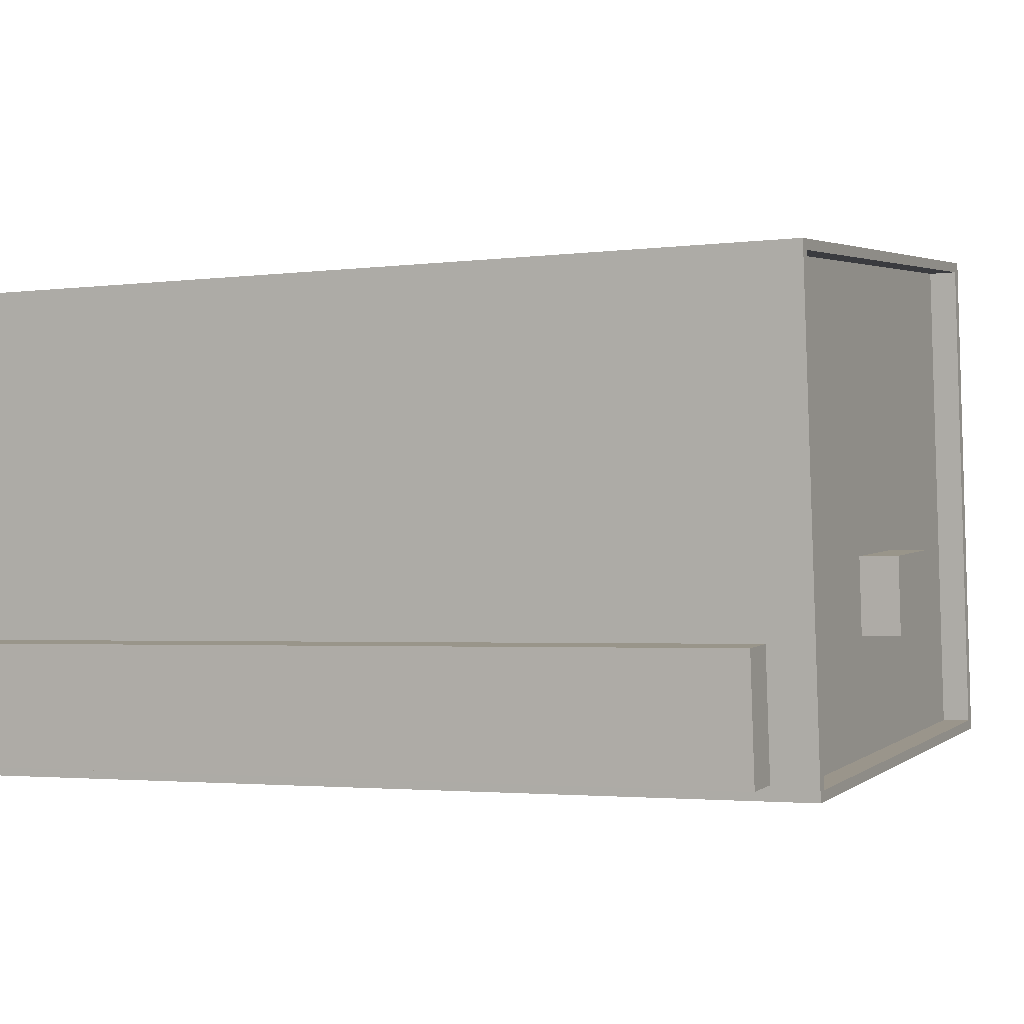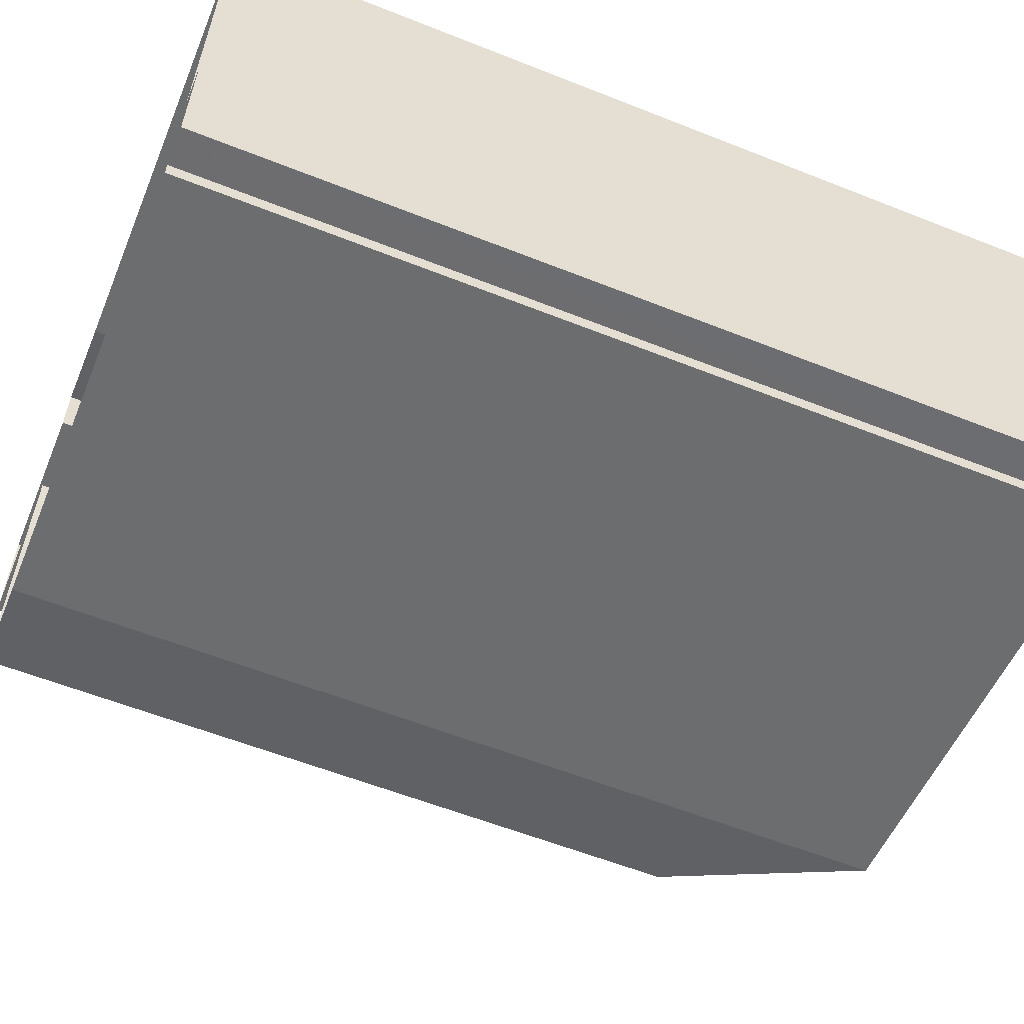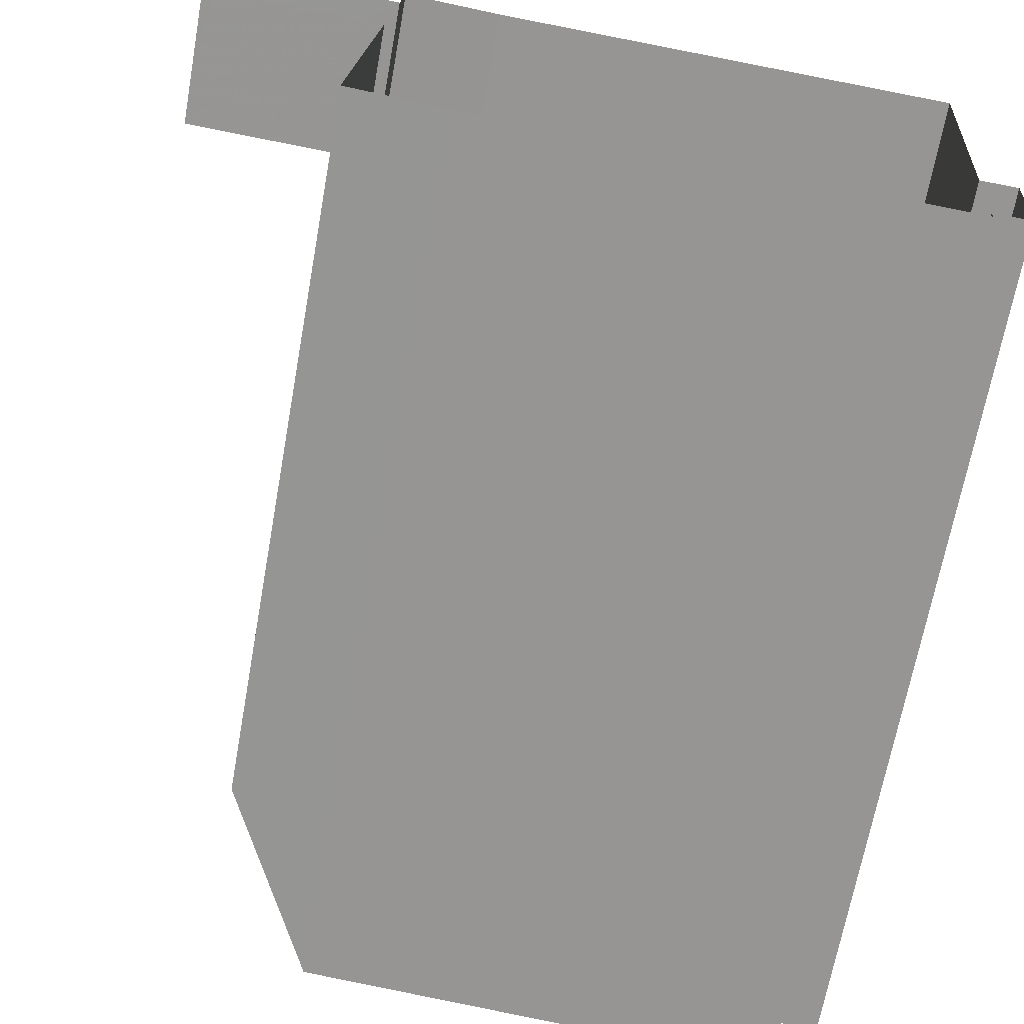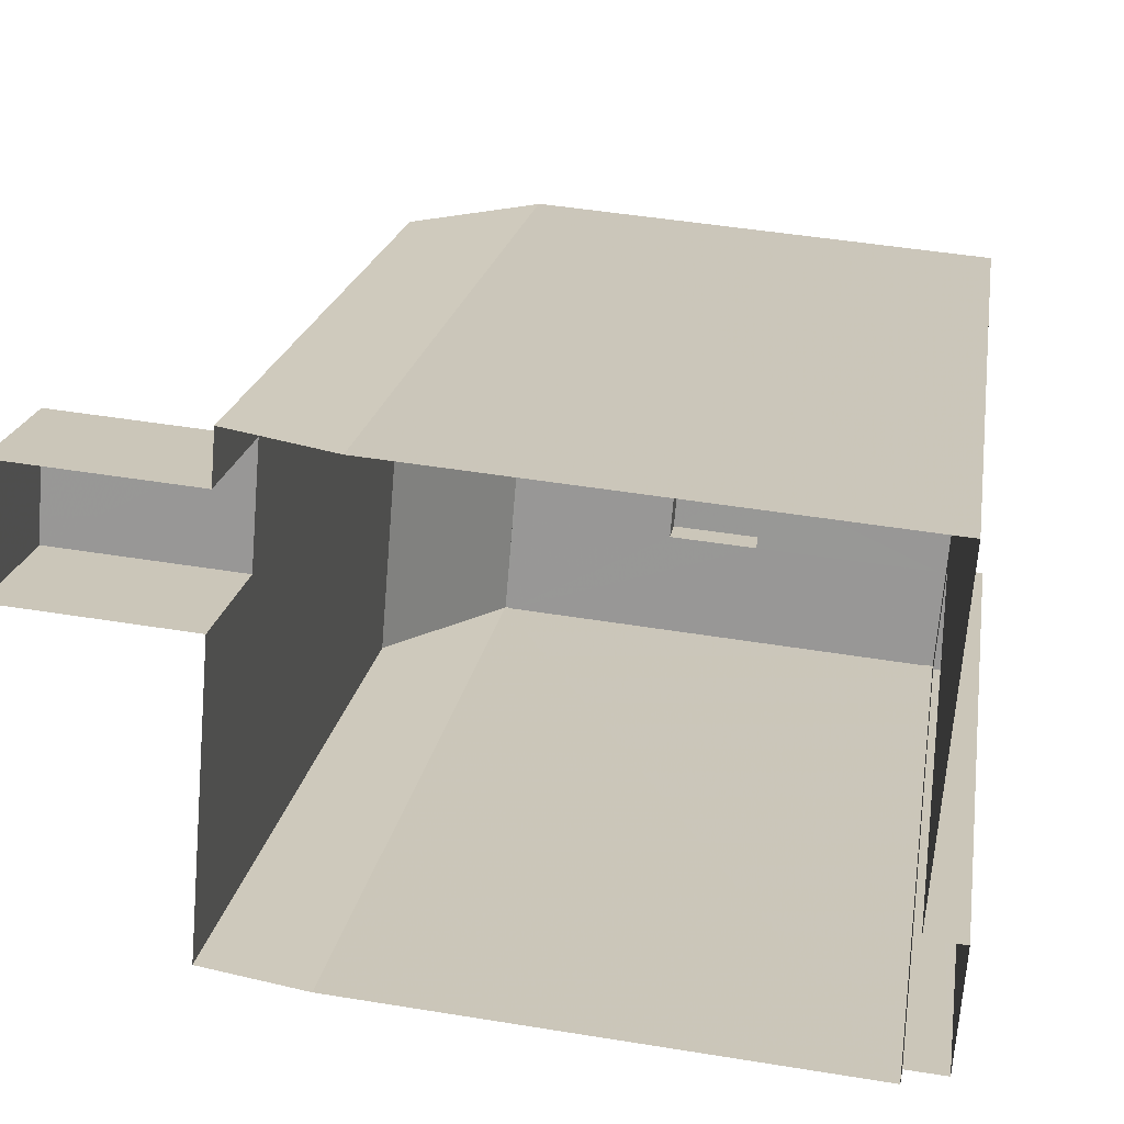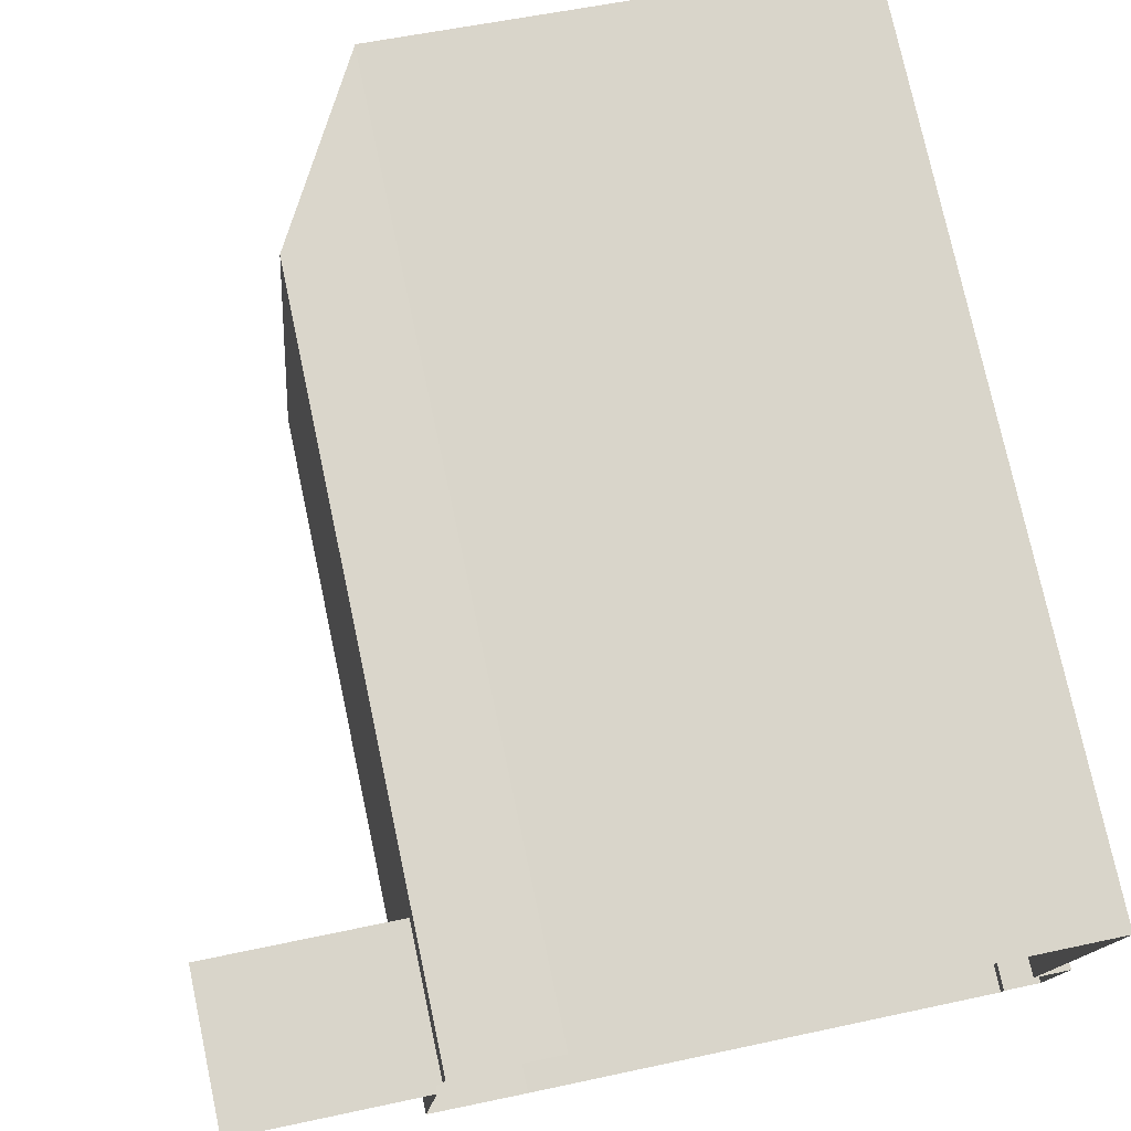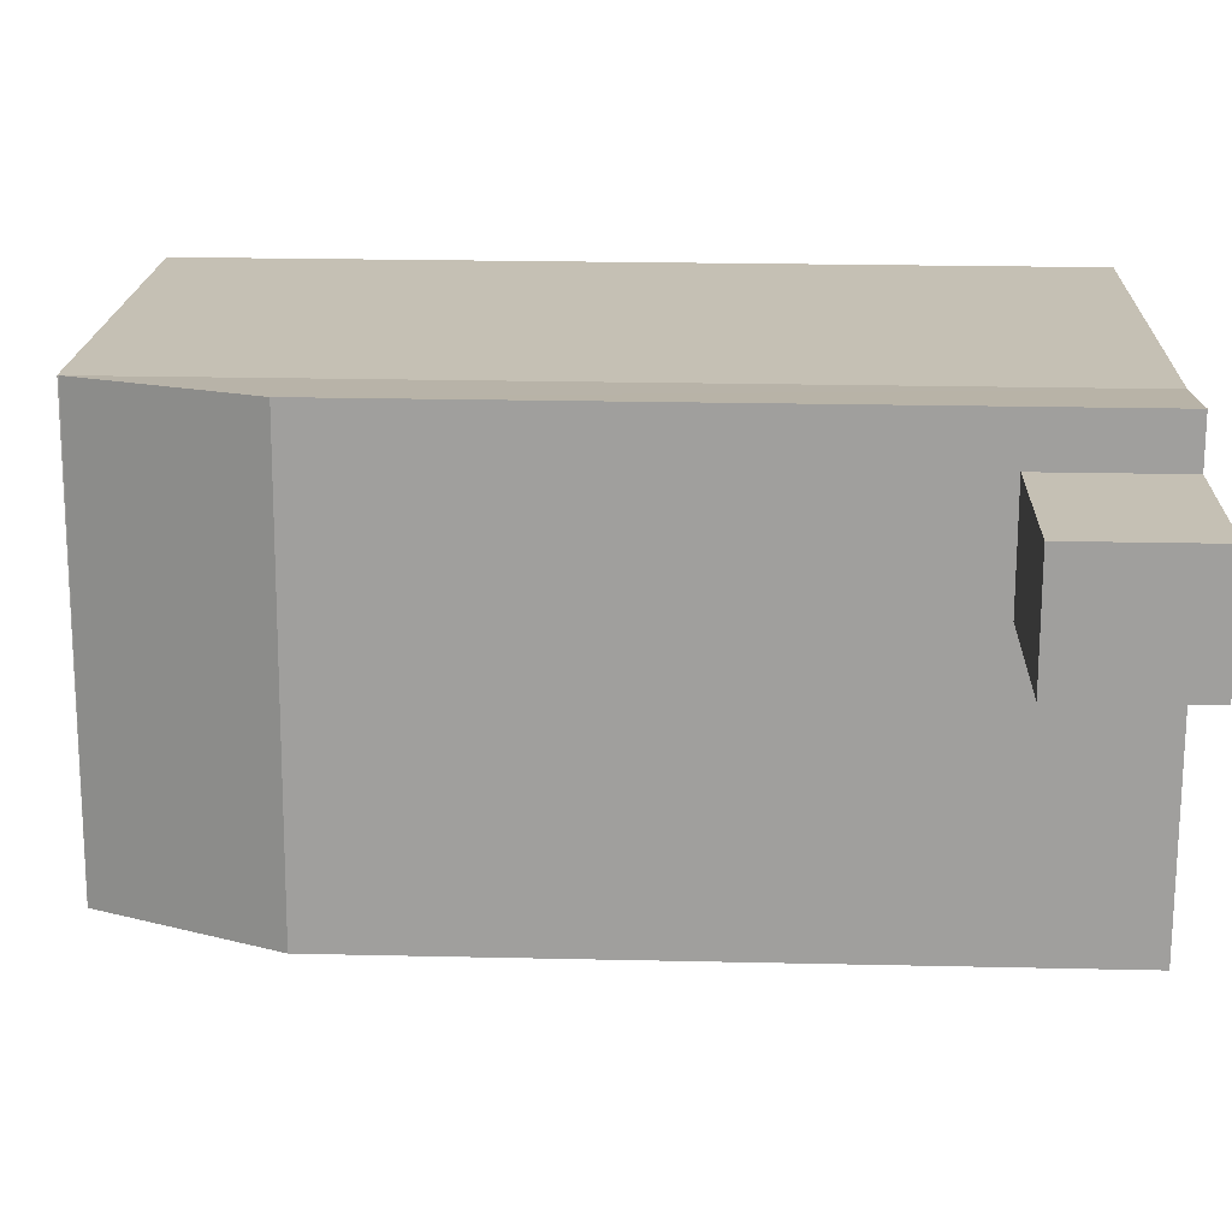
<metadata>
{"format":"obj","ext":"obj","renderer":"f3d","projection":"perspective","resolution":1024,"background":"white","views":[{"elev":-2.4,"azim":-64.7,"up":"+Y"},{"elev":-58.6,"azim":-112.3,"up":"+Y"},{"elev":-67.5,"azim":169.8,"up":"+Y"},{"elev":19.8,"azim":-171.0,"up":"+Y"},{"elev":76.2,"azim":167.9,"up":"+Y"},{"elev":23.1,"azim":92.2,"up":"+Y"}]}
</metadata>
<code>
v -1.258e+04 -3.781e+04 23.36
v -1.258e+04 -3.78e+04 23.36
v -1.258e+04 -3.78e+04 23.36
v -1.257e+04 -3.779e+04 23.36
v -1.258e+04 -3.779e+04 23.36
v -1.257e+04 -3.779e+04 23.36
v -1.256e+04 -3.779e+04 23.36
v -1.257e+04 -3.78e+04 23.36
v -1.258e+04 -3.781e+04 23.36
v -1.258e+04 -3.781e+04 23.36
v -1.256e+04 -3.779e+04 23.36
v -1.256e+04 -3.779e+04 23.36
v -1.256e+04 -3.779e+04 23.36
v -1.256e+04 -3.78e+04 23.36
v -1.258e+04 -3.78e+04 50.61
v -1.258e+04 -3.78e+04 50.61
v -1.258e+04 -3.781e+04 50.61
v -1.258e+04 -3.781e+04 50.61
v -1.257e+04 -3.779e+04 51.99
v -1.257e+04 -3.78e+04 51.99
v -1.257e+04 -3.779e+04 51.99
v -1.257e+04 -3.78e+04 51.99
v -1.258e+04 -3.781e+04 51.19
v -1.257e+04 -3.78e+04 51.19
v -1.258e+04 -3.78e+04 51.19
v -1.258e+04 -3.78e+04 51.19
v -1.257e+04 -3.78e+04 51.19
v -1.257e+04 -3.78e+04 51.19
v -1.257e+04 -3.78e+04 51.19
v -1.258e+04 -3.78e+04 51.19
v -1.258e+04 -3.779e+04 51.19
v -1.257e+04 -3.779e+04 51.19
v -1.258e+04 -3.781e+04 51.99
v -1.258e+04 -3.781e+04 51.99
v -1.258e+04 -3.779e+04 51.99
v -1.258e+04 -3.779e+04 51.99
v -1.257e+04 -3.78e+04 52.34
v -1.258e+04 -3.78e+04 52.35
v -1.258e+04 -3.78e+04 52.35
v -1.257e+04 -3.78e+04 52.35
v -1.257e+04 -3.779e+04 51.95
v -1.257e+04 -3.78e+04 51.98
v -1.256e+04 -3.78e+04 46.08
v -1.257e+04 -3.779e+04 46.05
v -1.256e+04 -3.779e+04 27.77
v -1.256e+04 -3.779e+04 27.77
v -1.256e+04 -3.779e+04 27.77
v -1.256e+04 -3.779e+04 27.77
f 1 2 3
f 4 3 5
f 4 6 7
f 8 9 10
f 1 3 10
f 11 7 12
f 8 13 14
f 13 7 11
f 4 8 3
f 13 4 7
f 3 8 10
f 13 8 4
f 15 16 17
f 18 15 17
f 19 20 21
f 19 22 20
f 23 24 25
f 26 23 25
f 24 27 28
f 24 28 25
f 28 27 29
f 30 26 25
f 26 30 31
f 27 32 29
f 32 31 30
f 32 30 29
f 33 34 20
f 22 33 20
f 33 35 34
f 33 36 35
f 35 19 21
f 35 36 19
f 37 38 39
f 37 40 38
f 41 42 43
f 44 41 43
f 45 46 47
f 45 48 46
f 17 2 1
f 17 16 2
f 15 2 16
f 15 3 2
f 18 17 1
f 10 18 1
f 5 3 15
f 15 35 5
f 35 15 34
f 9 18 10
f 34 18 9
f 15 18 34
f 8 42 9
f 42 34 9
f 42 20 34
f 4 5 41
f 5 35 41
f 35 21 41
f 42 21 20
f 42 41 21
f 24 22 27
f 27 19 32
f 27 22 19
f 22 24 23
f 33 22 23
f 31 36 26
f 26 33 23
f 26 36 33
f 19 31 32
f 19 36 31
f 30 39 38
f 30 25 39
f 40 30 38
f 40 29 30
f 37 29 40
f 37 28 29
f 25 28 37
f 39 25 37
f 7 6 45
f 6 44 45
f 13 48 14
f 48 44 43
f 45 44 48
f 14 48 43
f 43 8 14
f 43 42 8
f 44 6 4
f 41 44 4
f 7 47 12
f 7 45 47
f 46 11 12
f 47 46 12
f 13 11 46
f 48 13 46

</code>
